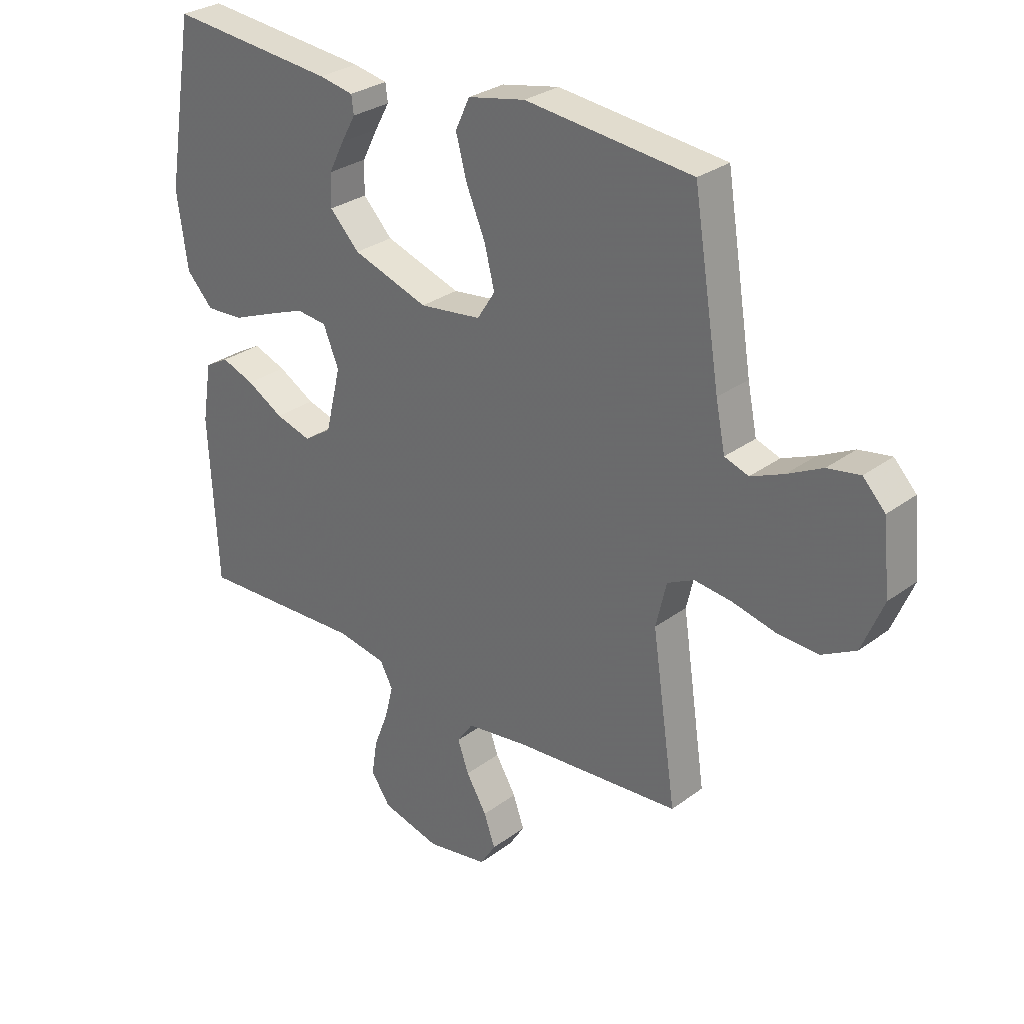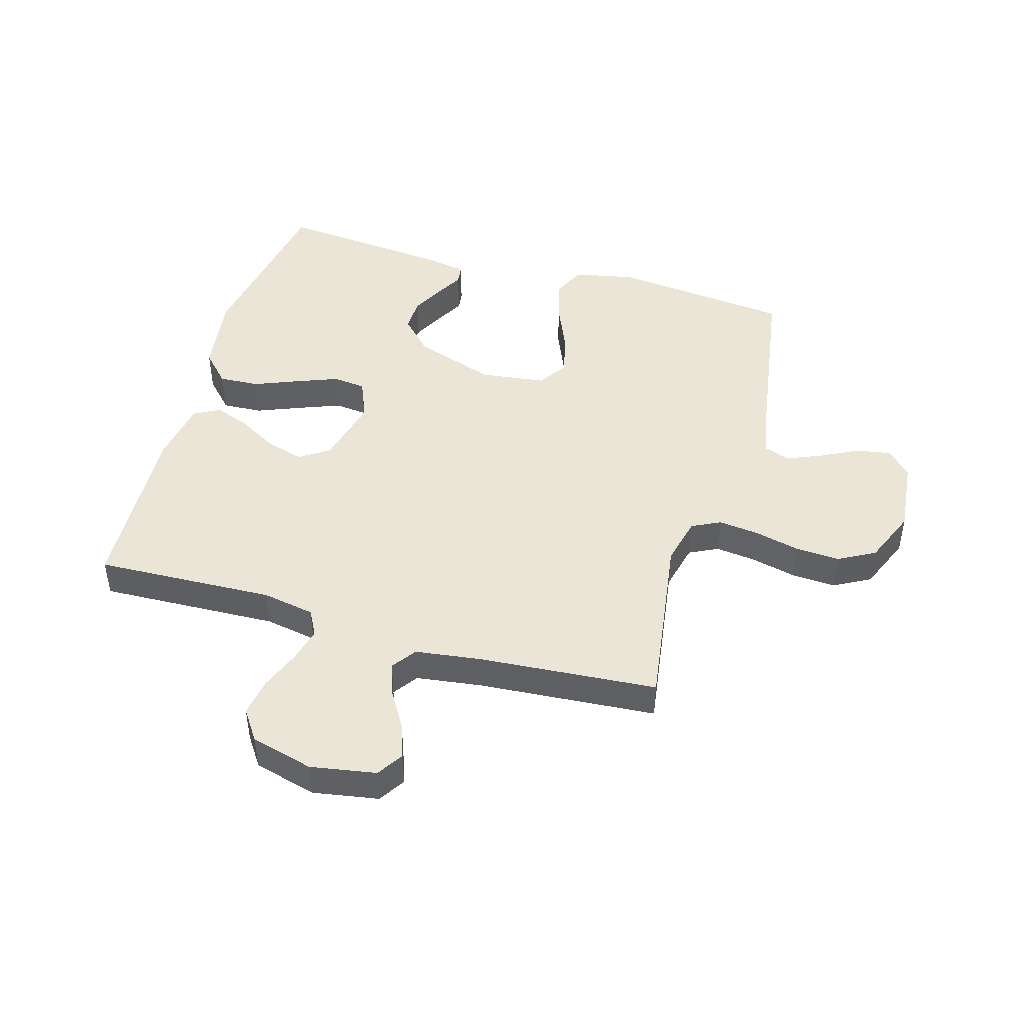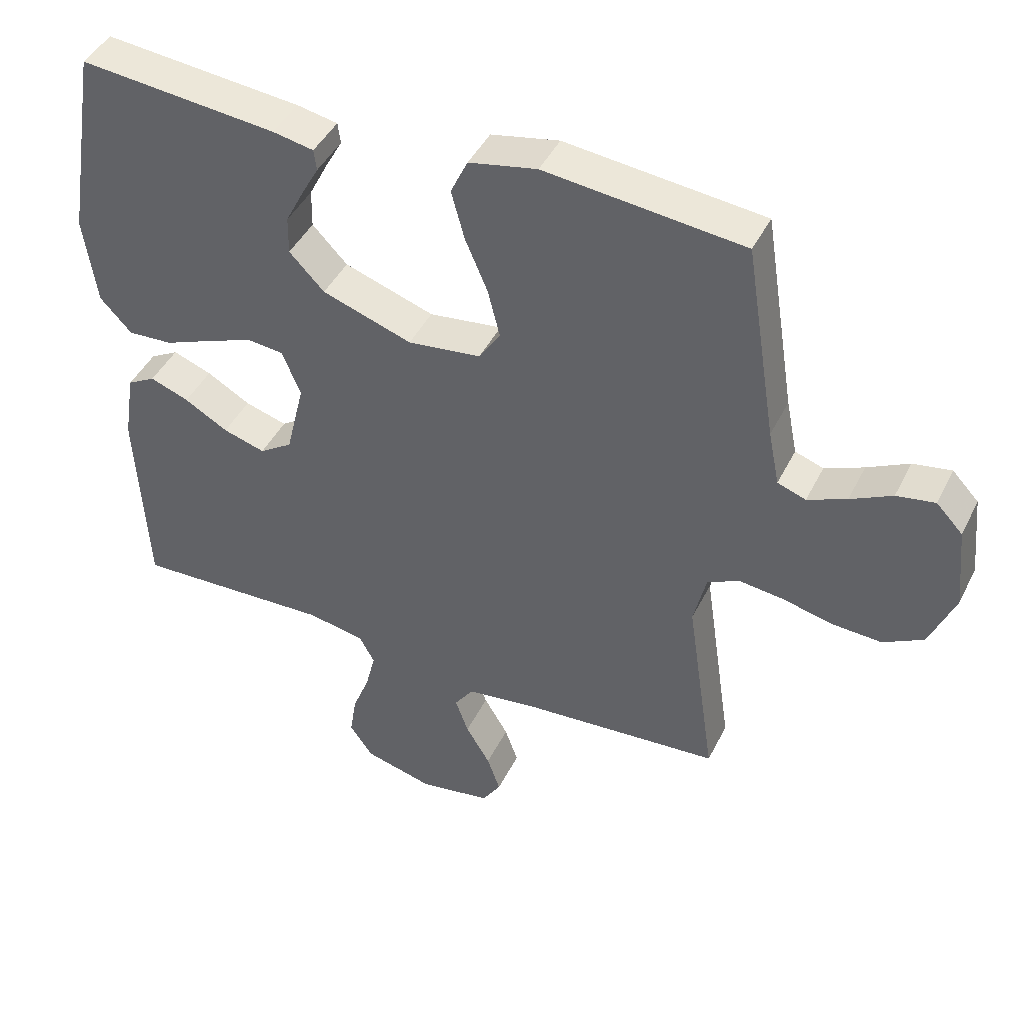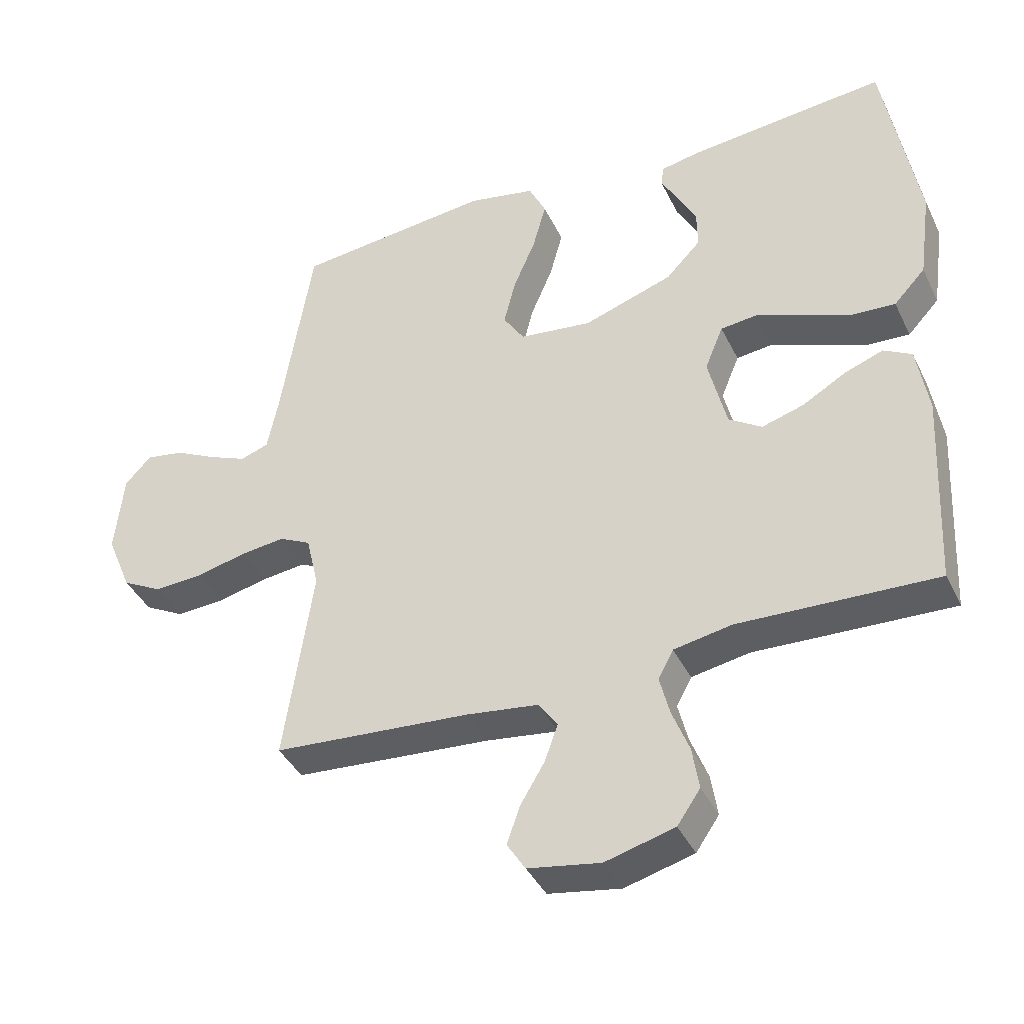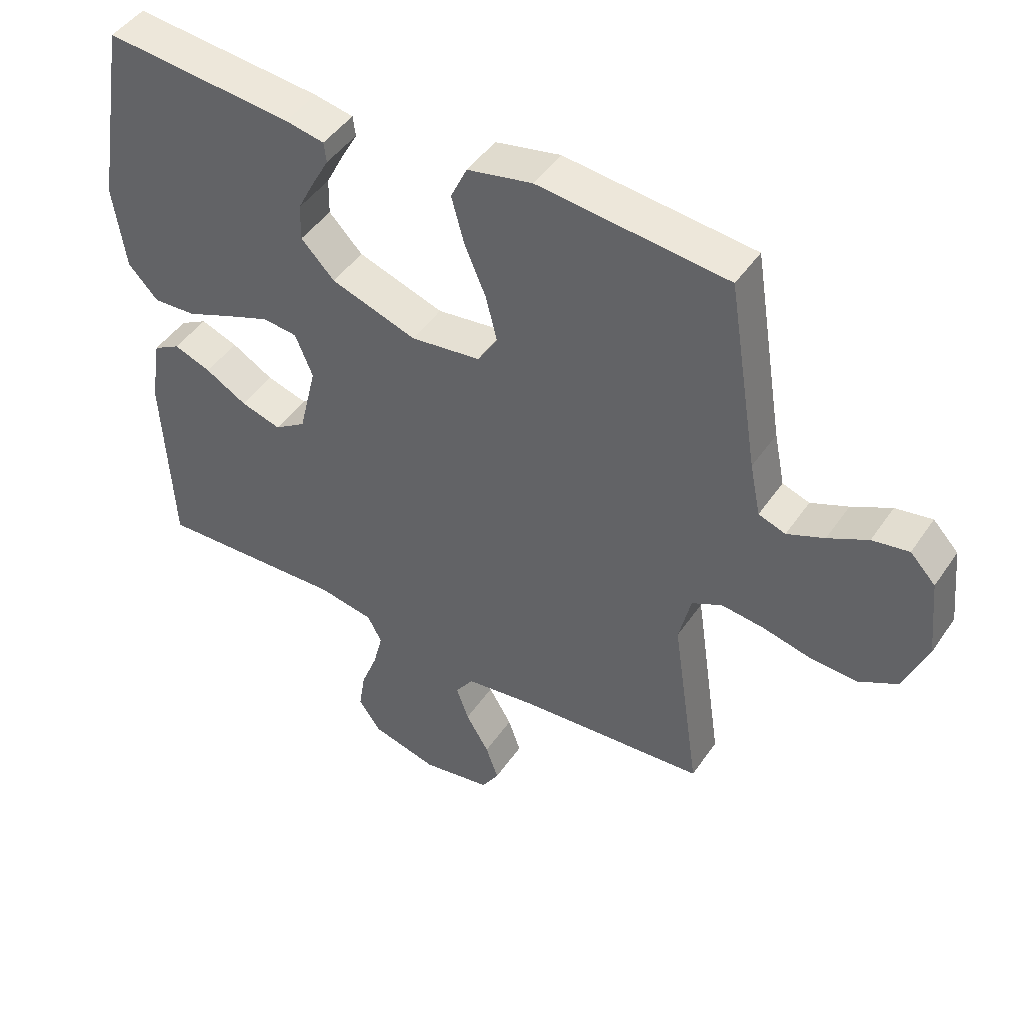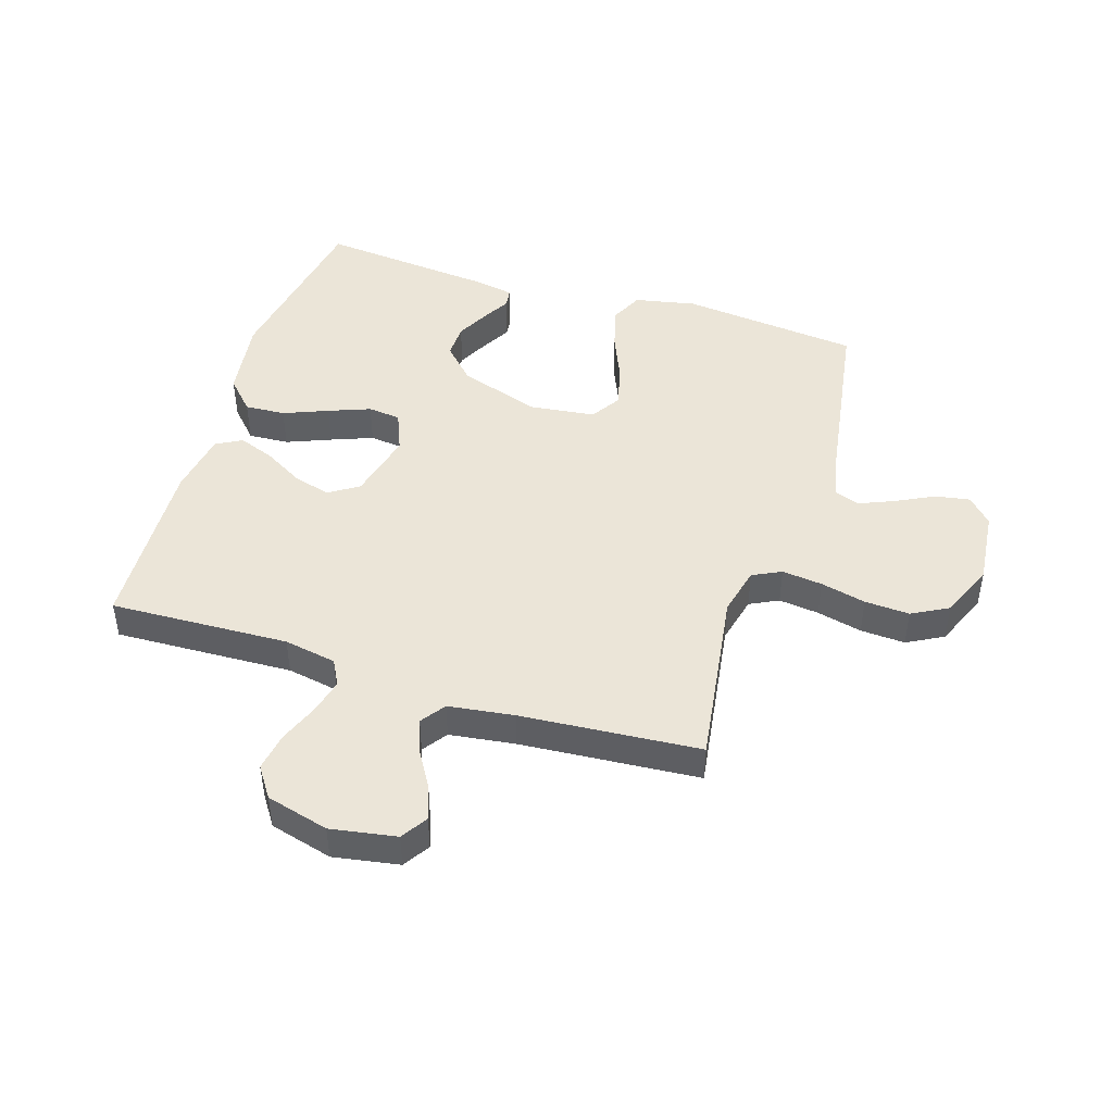
<metadata>
{"format":"obj","ext":"obj","renderer":"f3d","projection":"perspective","resolution":1024,"background":"white","views":[{"elev":29.2,"azim":-137.6,"up":"+Z"},{"elev":45.9,"azim":-163.8,"up":"+Y"},{"elev":44.0,"azim":-154.9,"up":"+Z"},{"elev":-40.0,"azim":24.0,"up":"+Z"},{"elev":46.0,"azim":-147.7,"up":"+Z"},{"elev":45.8,"azim":-162.4,"up":"+Y"}]}
</metadata>
<code>
v 0.5 0.07 -0.5
v 0.2 0.07 -0.488
v 0.112 0.07 -0.504
v 0.089 0.07 -0.547
v 0.104 0.07 -0.607
v 0.13 0.07 -0.674
v 0.14 0.07 -0.738
v 0.105 0.07 -0.789
v 0 0.07 -0.817
v -0.11 0.07 -0.798
v -0.138 0.07 -0.754
v -0.118 0.07 -0.697
v -0.081 0.07 -0.635
v -0.061 0.07 -0.579
v -0.09 0.07 -0.538
v -0.2 0.07 -0.523
v -0.5 0.07 -0.5
v -0.456 0.07 -0.2
v -0.475 0.07 -0.119
v -0.523 0.07 -0.095
v -0.591 0.07 -0.103
v -0.667 0.07 -0.121
v -0.742 0.07 -0.125
v -0.803 0.07 -0.092
v -0.841 0.07 0
v -0.828 0.07 0.126
v -0.788 0.07 0.168
v -0.73 0.07 0.158
v -0.667 0.07 0.126
v -0.608 0.07 0.101
v -0.565 0.07 0.116
v -0.548 0.07 0.2
v -0.5 0.07 0.5
v -0.2 0.07 0.532
v -0.097 0.07 0.511
v -0.071 0.07 0.456
v -0.091 0.07 0.382
v -0.125 0.07 0.302
v -0.143 0.07 0.23
v -0.111 0.07 0.18
v 0 0.07 0.166
v 0.136 0.07 0.212
v 0.189 0.07 0.267
v 0.188 0.07 0.325
v 0.16 0.07 0.38
v 0.134 0.07 0.427
v 0.138 0.07 0.459
v 0.2 0.07 0.471
v 0.5 0.07 0.5
v 0.55 0.07 0.2
v 0.531 0.07 0.064
v 0.483 0.07 0.013
v 0.415 0.07 0.017
v 0.341 0.07 0.047
v 0.271 0.07 0.074
v 0.216 0.07 0.068
v 0.188 0.07 0
v 0.216 0.07 -0.116
v 0.266 0.07 -0.149
v 0.33 0.07 -0.13
v 0.396 0.07 -0.092
v 0.455 0.07 -0.07
v 0.498 0.07 -0.094
v 0.515 0.07 -0.2
v 0.5 0 -0.5
v 0.2 0 -0.488
v 0.112 0 -0.504
v 0.089 0 -0.547
v 0.104 0 -0.607
v 0.13 0 -0.674
v 0.14 0 -0.738
v 0.105 0 -0.789
v 0 0 -0.817
v -0.11 0 -0.798
v -0.138 0 -0.754
v -0.118 0 -0.697
v -0.081 0 -0.635
v -0.061 0 -0.579
v -0.09 0 -0.538
v -0.2 0 -0.523
v -0.5 0 -0.5
v -0.456 0 -0.2
v -0.475 0 -0.119
v -0.523 0 -0.095
v -0.591 0 -0.103
v -0.667 0 -0.121
v -0.742 0 -0.125
v -0.803 0 -0.092
v -0.841 0 0
v -0.828 0 0.126
v -0.788 0 0.168
v -0.73 0 0.158
v -0.667 0 0.126
v -0.608 0 0.101
v -0.565 0 0.116
v -0.548 0 0.2
v -0.5 0 0.5
v -0.2 0 0.532
v -0.097 0 0.511
v -0.071 0 0.456
v -0.091 0 0.382
v -0.125 0 0.302
v -0.143 0 0.23
v -0.111 0 0.18
v 0 0 0.166
v 0.136 0 0.212
v 0.189 0 0.267
v 0.188 0 0.325
v 0.16 0 0.38
v 0.134 0 0.427
v 0.138 0 0.459
v 0.2 0 0.471
v 0.5 0 0.5
v 0.55 0 0.2
v 0.531 0 0.064
v 0.483 0 0.013
v 0.415 0 0.017
v 0.341 0 0.047
v 0.271 0 0.074
v 0.216 0 0.068
v 0.188 0 0
v 0.216 0 -0.116
v 0.266 0 -0.149
v 0.33 0 -0.13
v 0.396 0 -0.092
v 0.455 0 -0.07
v 0.498 0 -0.094
v 0.515 0 -0.2
f 64 1 2
f 63 64 2
f 62 63 2
f 61 62 2
f 60 61 2
f 59 60 2 3
f 58 59 3 4
f 57 58 4
f 52 53 54
f 51 52 54
f 50 51 54
f 49 50 54
f 48 49 54
f 47 48 54
f 45 46 47
f 44 45 47 54
f 43 44 54 55
f 36 37 38
f 35 36 38
f 34 35 38
f 33 34 38
f 32 33 38
f 31 32 38 39
f 30 31 39 40
f 27 28 29
f 26 27 29
f 25 26 29
f 24 25 29
f 23 24 29
f 22 23 29
f 21 22 29
f 20 21 29 30
f 30 40 41
f 20 30 41
f 19 20 41
f 16 17 18
f 19 41 42
f 18 19 42
f 16 18 42
f 15 16 42
f 11 12 13
f 10 11 13
f 9 10 13
f 8 9 13
f 7 8 13
f 6 7 13
f 5 6 13
f 4 5 13 14
f 42 43 55 56
f 42 56 57
f 15 42 57
f 14 15 57
f 4 14 57
f 66 65 128
f 66 128 127
f 66 127 126
f 66 126 125
f 66 125 124
f 67 66 124 123
f 68 67 123 122
f 68 122 121
f 118 117 116
f 118 116 115
f 118 115 114
f 118 114 113
f 118 113 112
f 118 112 111
f 111 110 109
f 118 111 109 108
f 119 118 108 107
f 102 101 100
f 102 100 99
f 102 99 98
f 102 98 97
f 102 97 96
f 103 102 96 95
f 104 103 95 94
f 93 92 91
f 93 91 90
f 93 90 89
f 93 89 88
f 93 88 87
f 93 87 86
f 93 86 85
f 94 93 85 84
f 105 104 94
f 105 94 84
f 105 84 83
f 82 81 80
f 106 105 83
f 106 83 82
f 106 82 80
f 106 80 79
f 77 76 75
f 77 75 74
f 77 74 73
f 77 73 72
f 77 72 71
f 77 71 70
f 77 70 69
f 78 77 69 68
f 120 119 107 106
f 121 120 106
f 121 106 79
f 121 79 78
f 121 78 68
f 1 65 66 2
f 2 66 67 3
f 3 67 68 4
f 4 68 69 5
f 5 69 70 6
f 6 70 71 7
f 7 71 72 8
f 8 72 73 9
f 9 73 74 10
f 10 74 75 11
f 11 75 76 12
f 12 76 77 13
f 13 77 78 14
f 14 78 79 15
f 15 79 80 16
f 16 80 81 17
f 17 81 82 18
f 18 82 83 19
f 19 83 84 20
f 20 84 85 21
f 21 85 86 22
f 22 86 87 23
f 23 87 88 24
f 24 88 89 25
f 25 89 90 26
f 26 90 91 27
f 27 91 92 28
f 28 92 93 29
f 29 93 94 30
f 30 94 95 31
f 31 95 96 32
f 32 96 97 33
f 33 97 98 34
f 34 98 99 35
f 35 99 100 36
f 36 100 101 37
f 37 101 102 38
f 38 102 103 39
f 39 103 104 40
f 40 104 105 41
f 41 105 106 42
f 42 106 107 43
f 43 107 108 44
f 44 108 109 45
f 45 109 110 46
f 46 110 111 47
f 47 111 112 48
f 48 112 113 49
f 49 113 114 50
f 50 114 115 51
f 51 115 116 52
f 52 116 117 53
f 53 117 118 54
f 54 118 119 55
f 55 119 120 56
f 56 120 121 57
f 57 121 122 58
f 58 122 123 59
f 59 123 124 60
f 60 124 125 61
f 61 125 126 62
f 62 126 127 63
f 63 127 128 64
f 64 128 65 1

</code>
